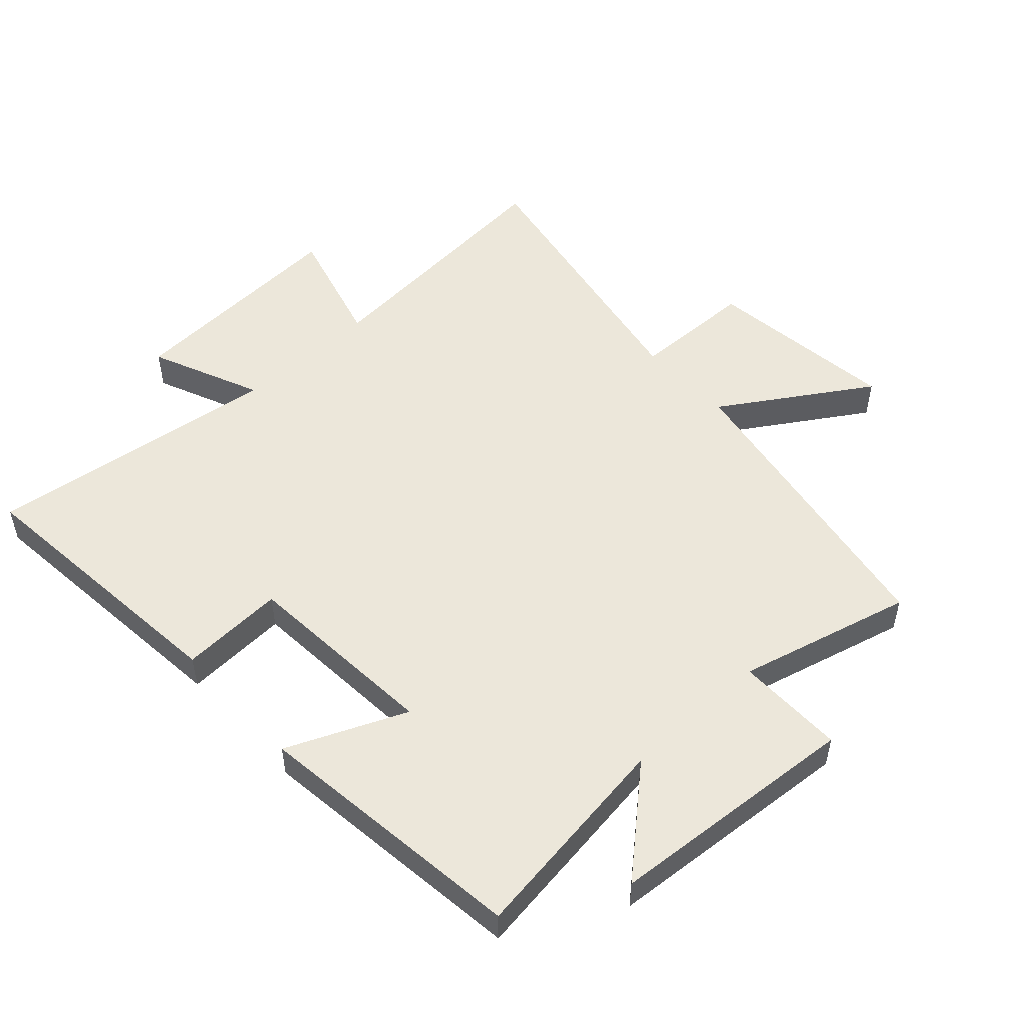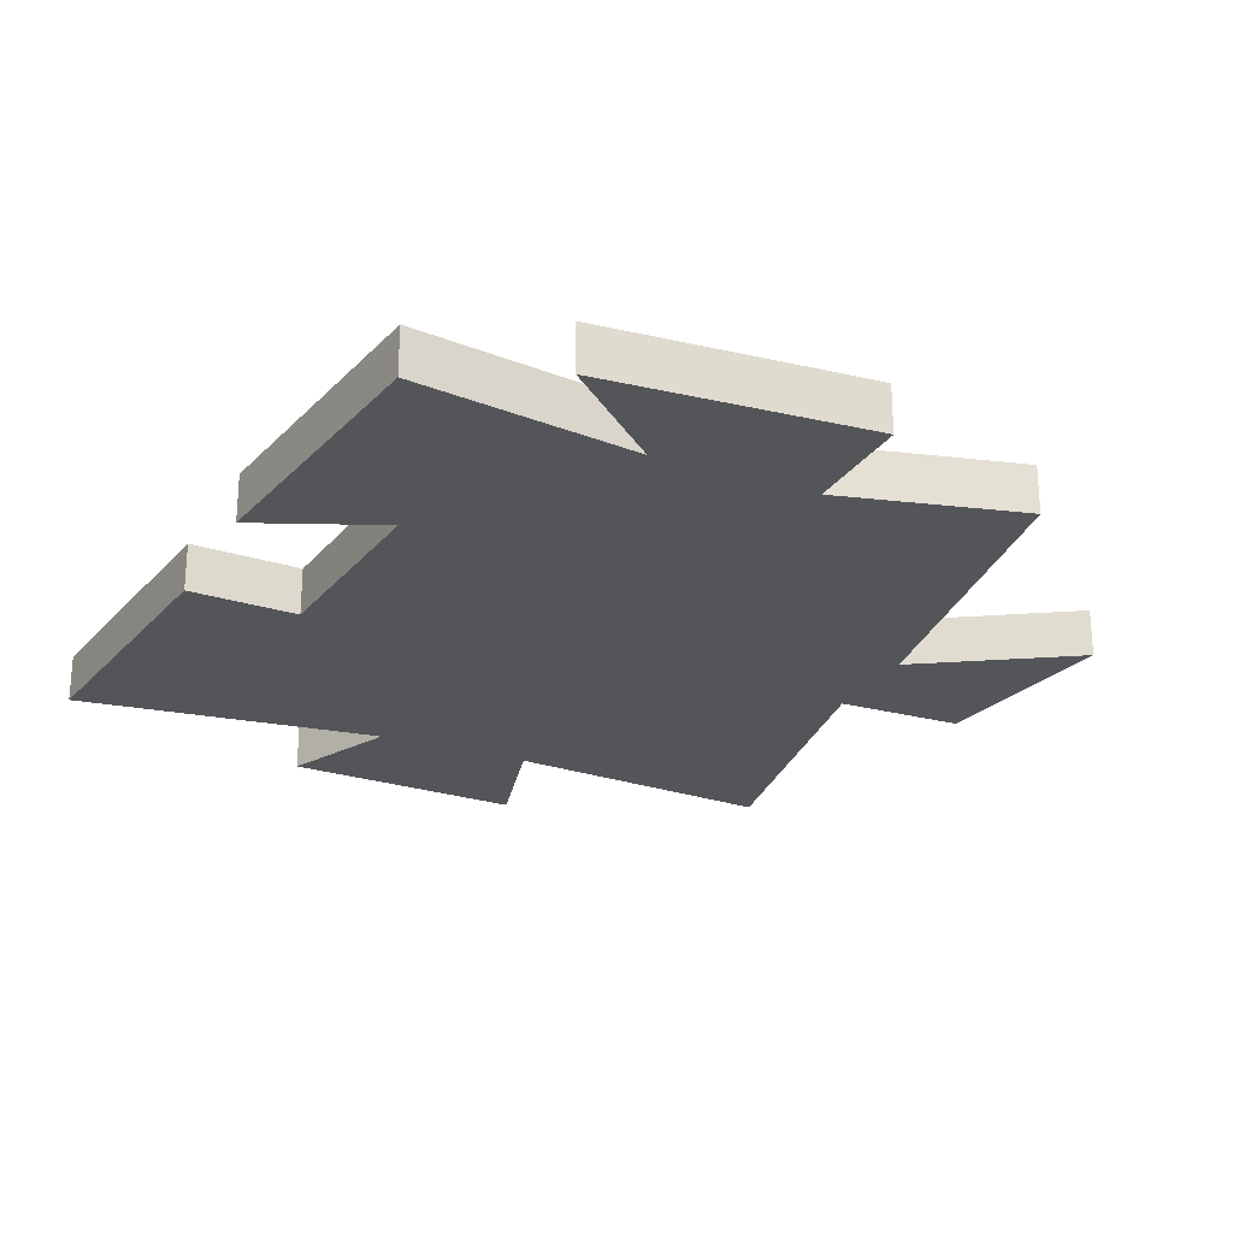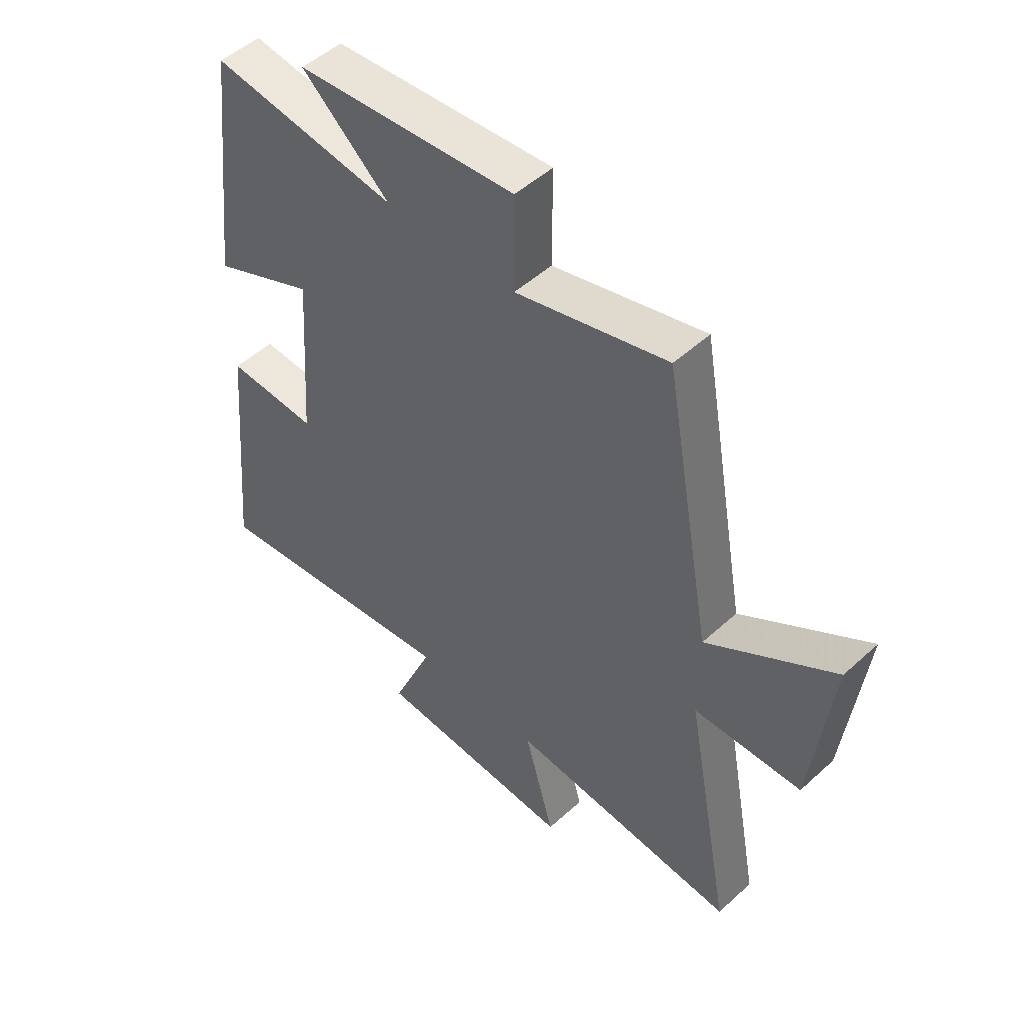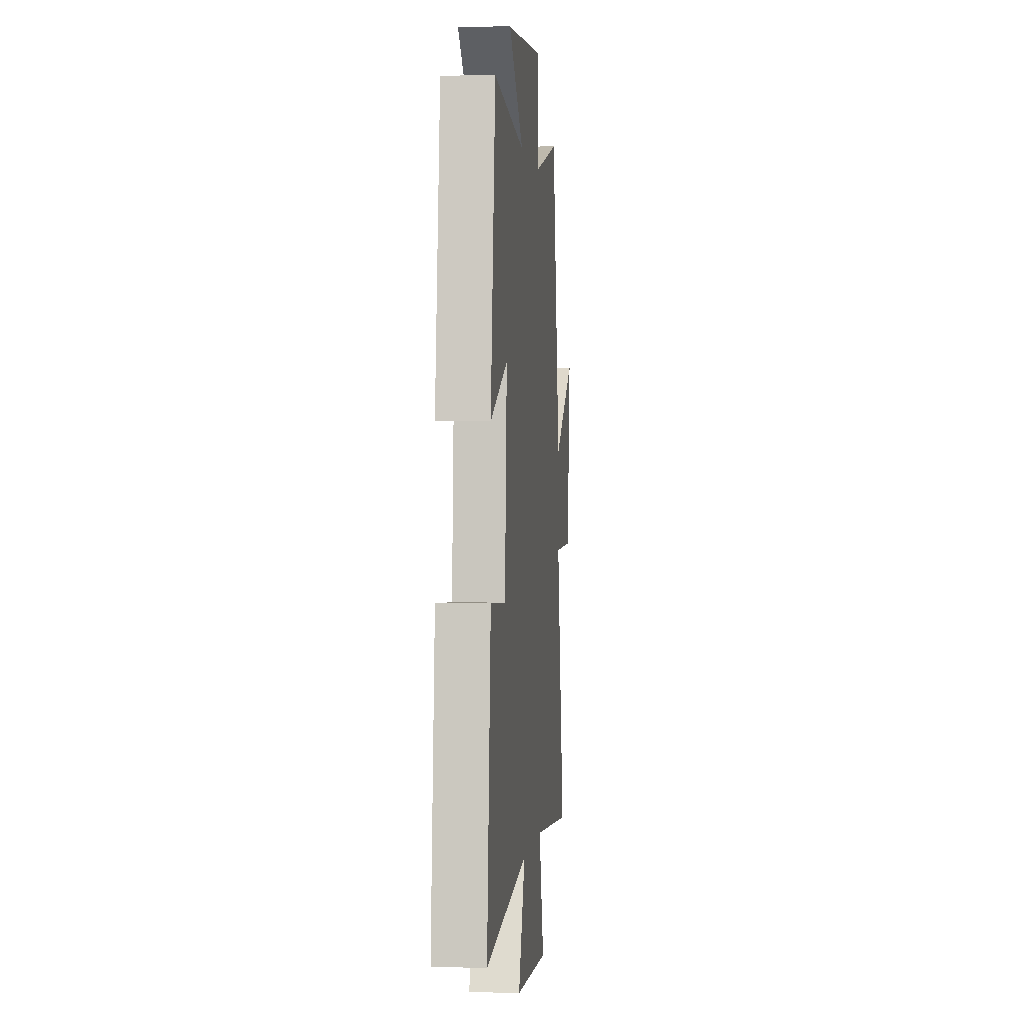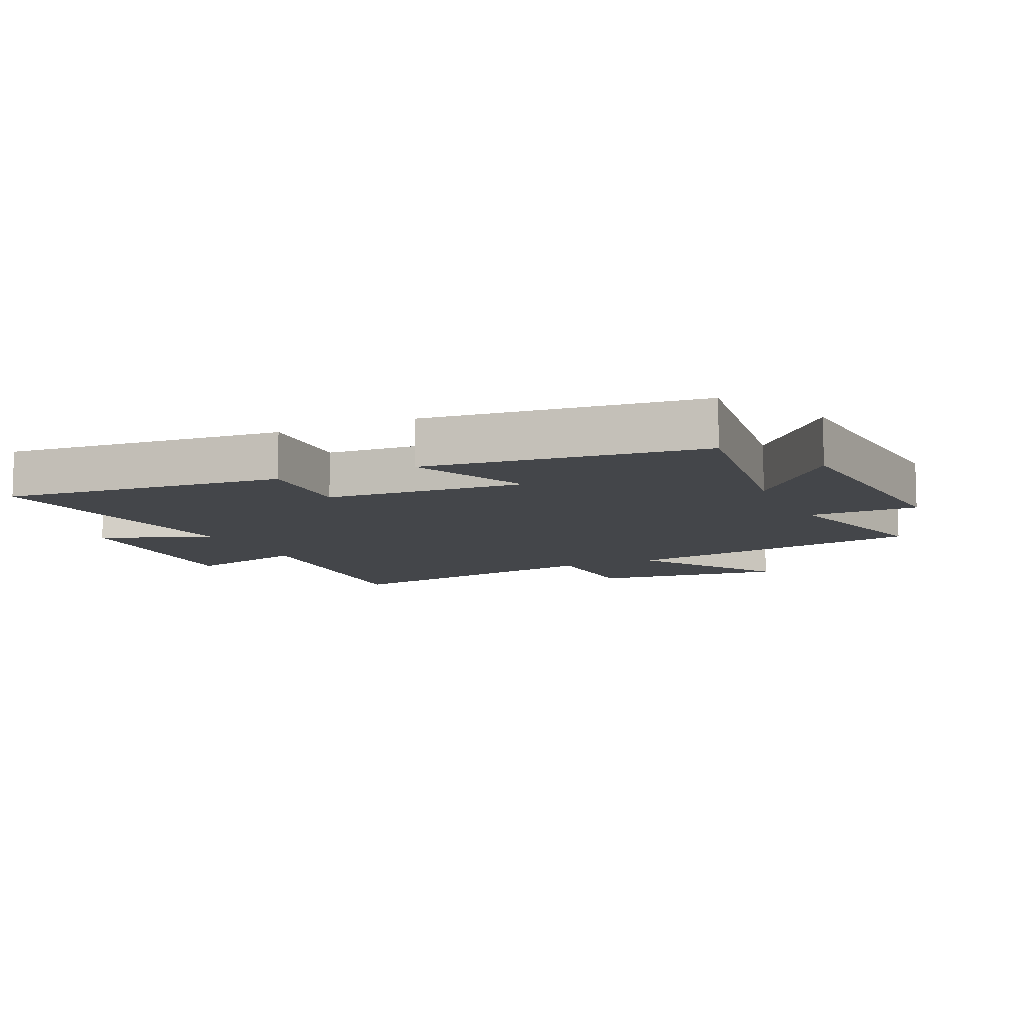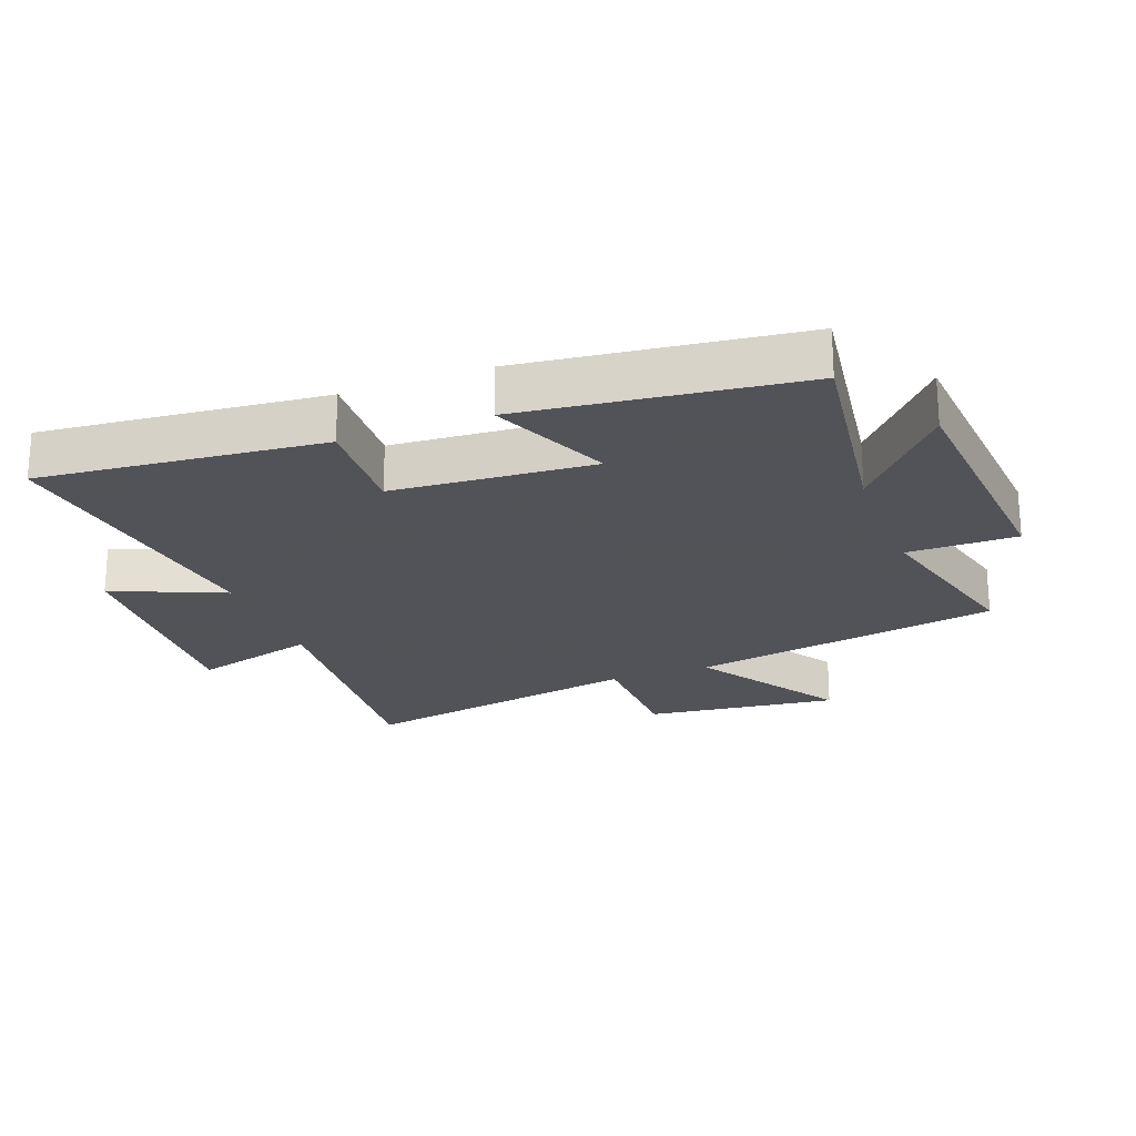
<metadata>
{"format":"obj","ext":"obj","renderer":"f3d","projection":"perspective","resolution":1024,"background":"white","views":[{"elev":51.6,"azim":-42.7,"up":"+Y"},{"elev":-24.4,"azim":-25.5,"up":"+Y"},{"elev":50.1,"azim":45.0,"up":"+Z"},{"elev":0.9,"azim":-84.1,"up":"+Z"},{"elev":-9.6,"azim":-65.3,"up":"+Y"},{"elev":-22.5,"azim":-69.4,"up":"+Y"}]}
</metadata>
<code>
v 0.411 0.07 0.572
v 0.5 0.07 0.081
v 0.732 0.07 0.23
v 0.696 0.07 -0.076
v 0.5 0.07 -0.081
v 0.586 0.07 -0.535
v 0.166 0.07 -0.5
v 0.221 0.07 -0.697
v -0.147 0.07 -0.677
v -0.072 0.07 -0.5
v -0.542 0.07 -0.562
v -0.5 0.07 -0.116
v -0.333 0.07 -0.124
v -0.311 0.07 0.192
v -0.5 0.07 0.11
v -0.448 0.07 0.547
v -0.108 0.07 0.5
v -0.268 0.07 0.641
v 0.134 0.07 0.673
v 0.134 0.07 0.5
v 0.411 0 0.572
v 0.5 0 0.081
v 0.732 0 0.23
v 0.696 0 -0.076
v 0.5 0 -0.081
v 0.586 0 -0.535
v 0.166 0 -0.5
v 0.221 0 -0.697
v -0.147 0 -0.677
v -0.072 0 -0.5
v -0.542 0 -0.562
v -0.5 0 -0.116
v -0.333 0 -0.124
v -0.311 0 0.192
v -0.5 0 0.11
v -0.448 0 0.547
v -0.108 0 0.5
v -0.268 0 0.641
v 0.134 0 0.673
v 0.134 0 0.5
f 17 18 19 20
f 14 15 16 17
f 13 14 17 20
f 10 11 12 13
f 20 1 2
f 13 20 2
f 10 13 2
f 7 8 9 10
f 5 6 7
f 10 2 3
f 7 10 3
f 5 7 3
f 3 4 5
f 40 39 38 37
f 37 36 35 34
f 40 37 34 33
f 33 32 31 30
f 22 21 40
f 22 40 33
f 22 33 30
f 30 29 28 27
f 27 26 25
f 23 22 30
f 23 30 27
f 23 27 25
f 25 24 23
f 1 21 22 2
f 2 22 23 3
f 3 23 24 4
f 4 24 25 5
f 5 25 26 6
f 6 26 27 7
f 7 27 28 8
f 8 28 29 9
f 9 29 30 10
f 10 30 31 11
f 11 31 32 12
f 12 32 33 13
f 13 33 34 14
f 14 34 35 15
f 15 35 36 16
f 16 36 37 17
f 17 37 38 18
f 18 38 39 19
f 19 39 40 20
f 20 40 21 1

</code>
